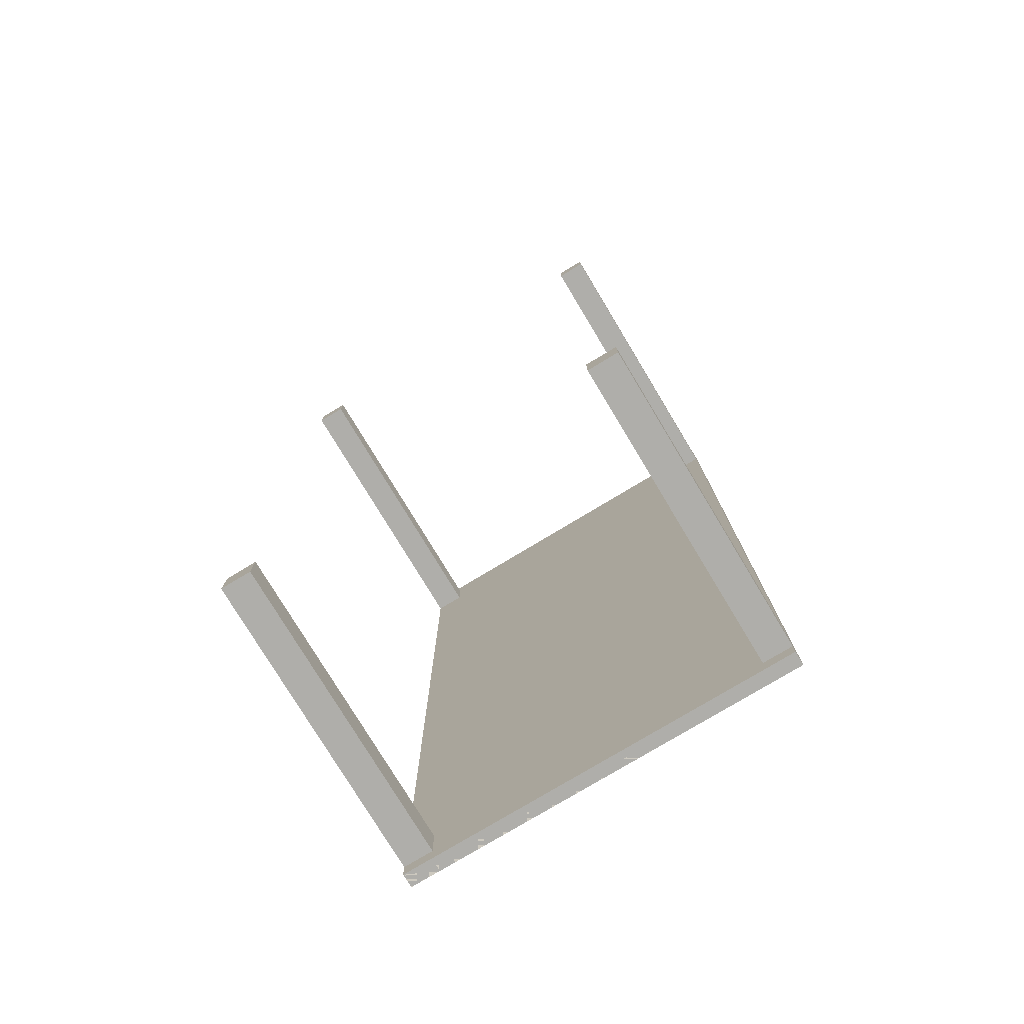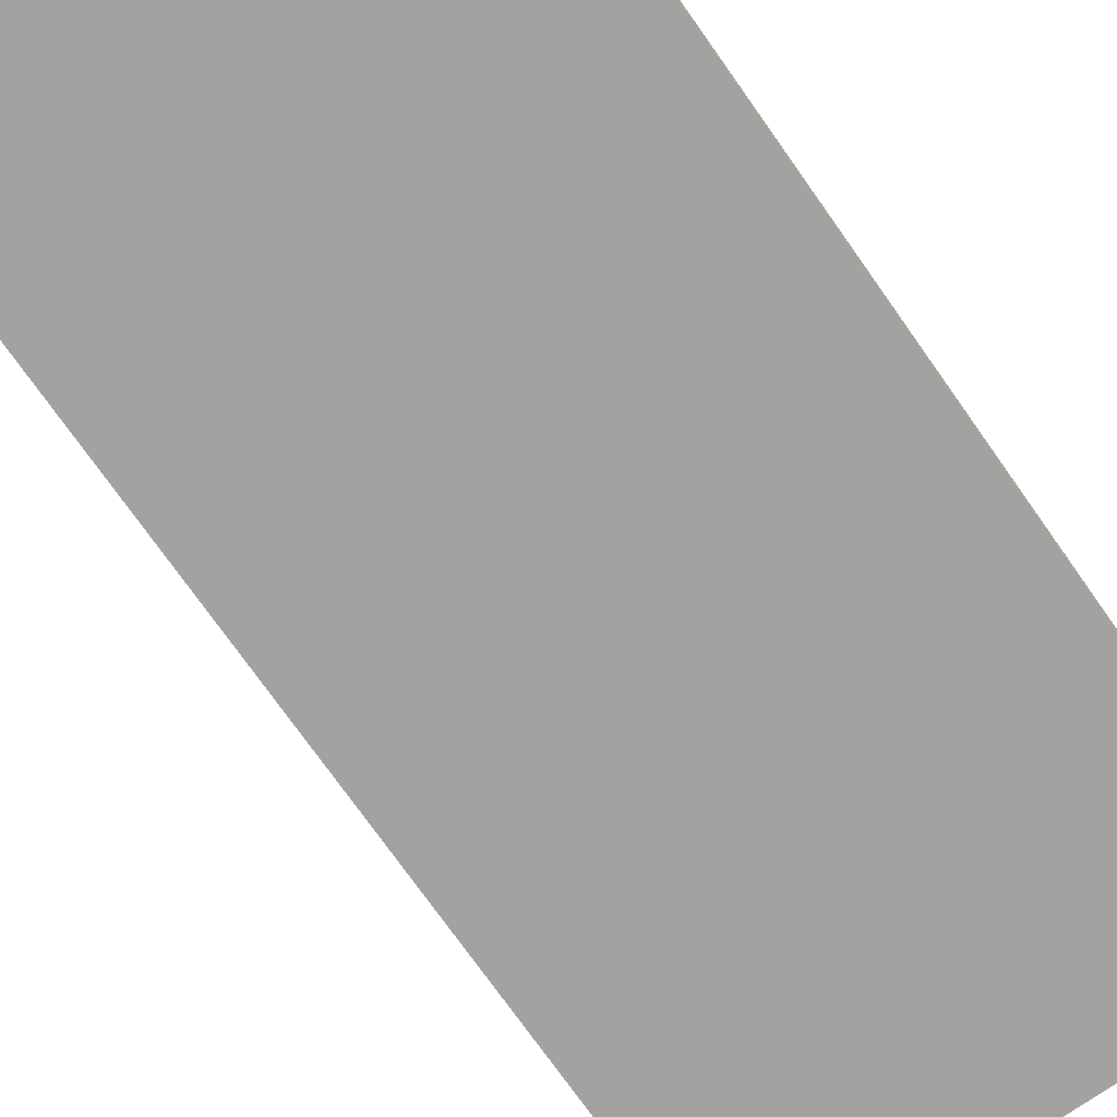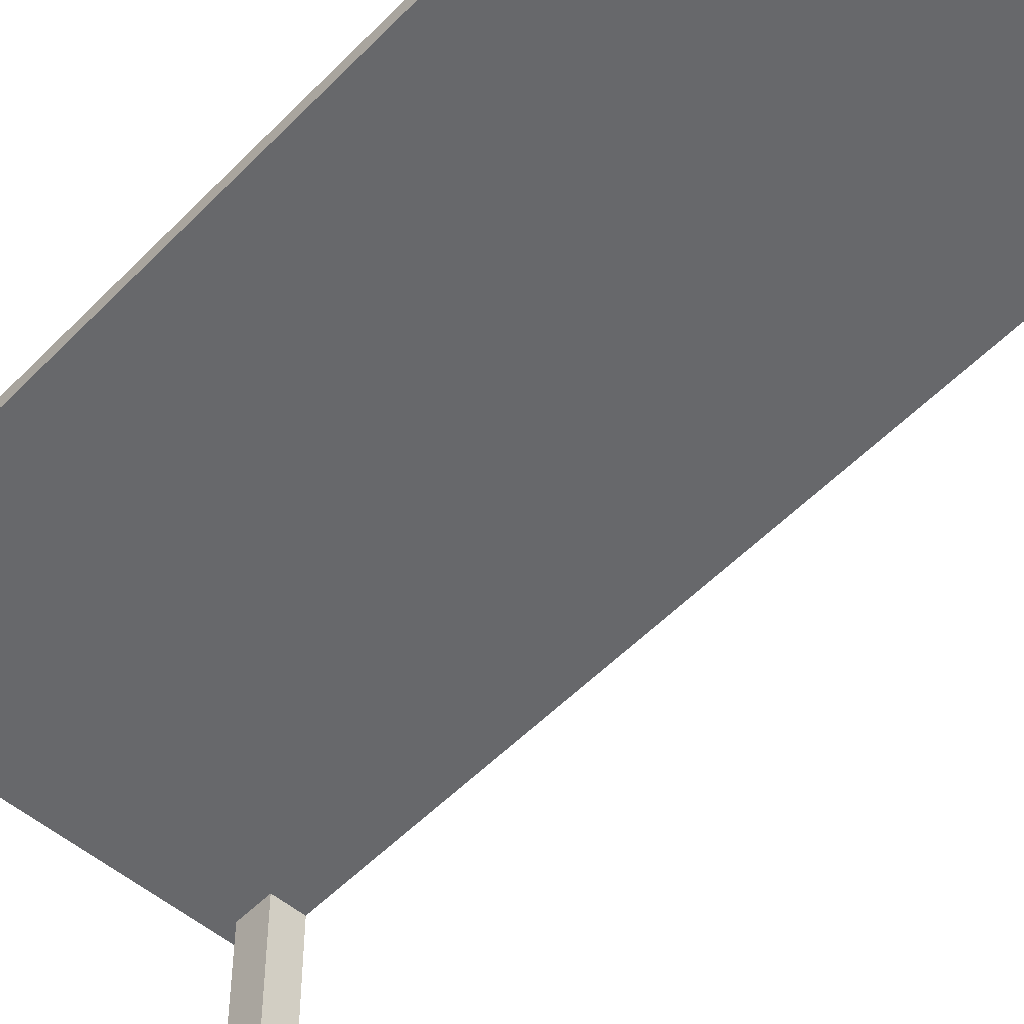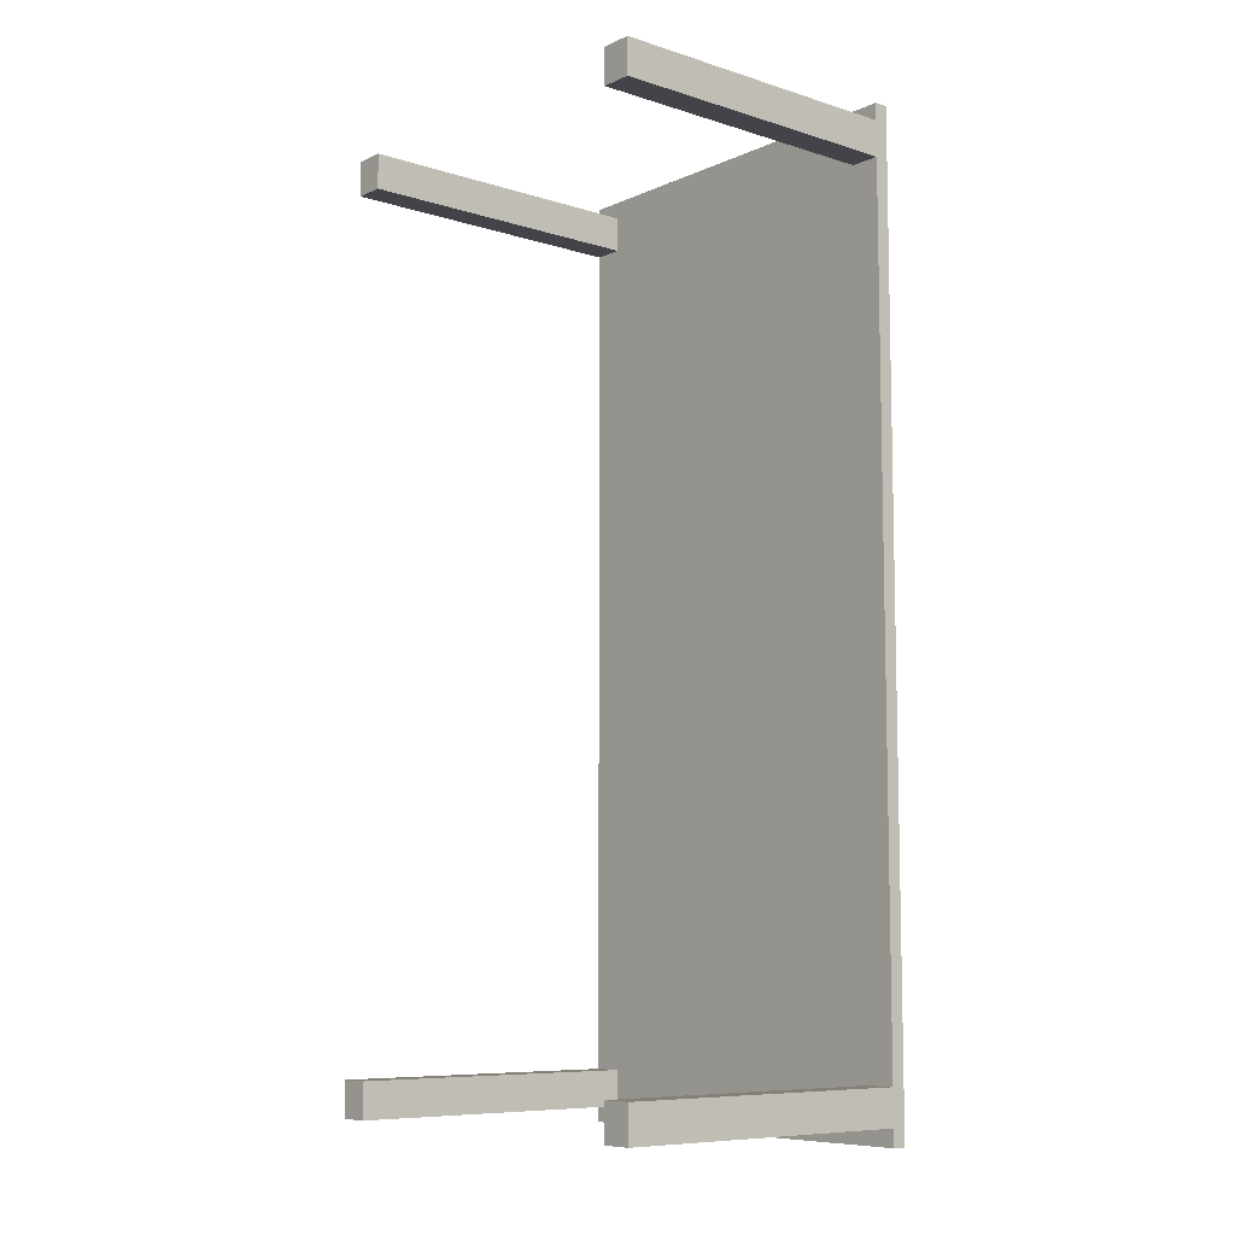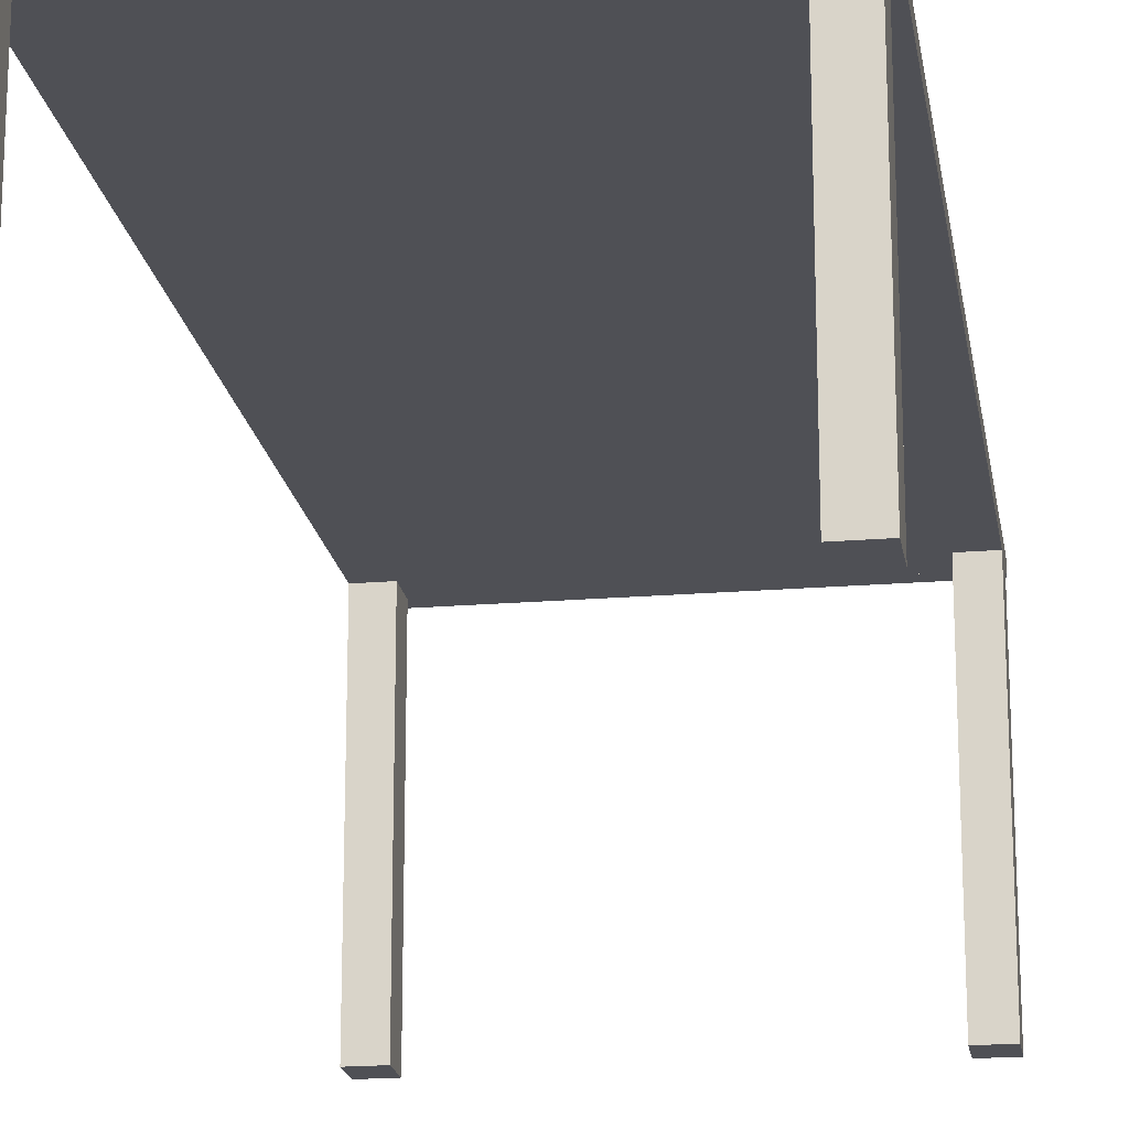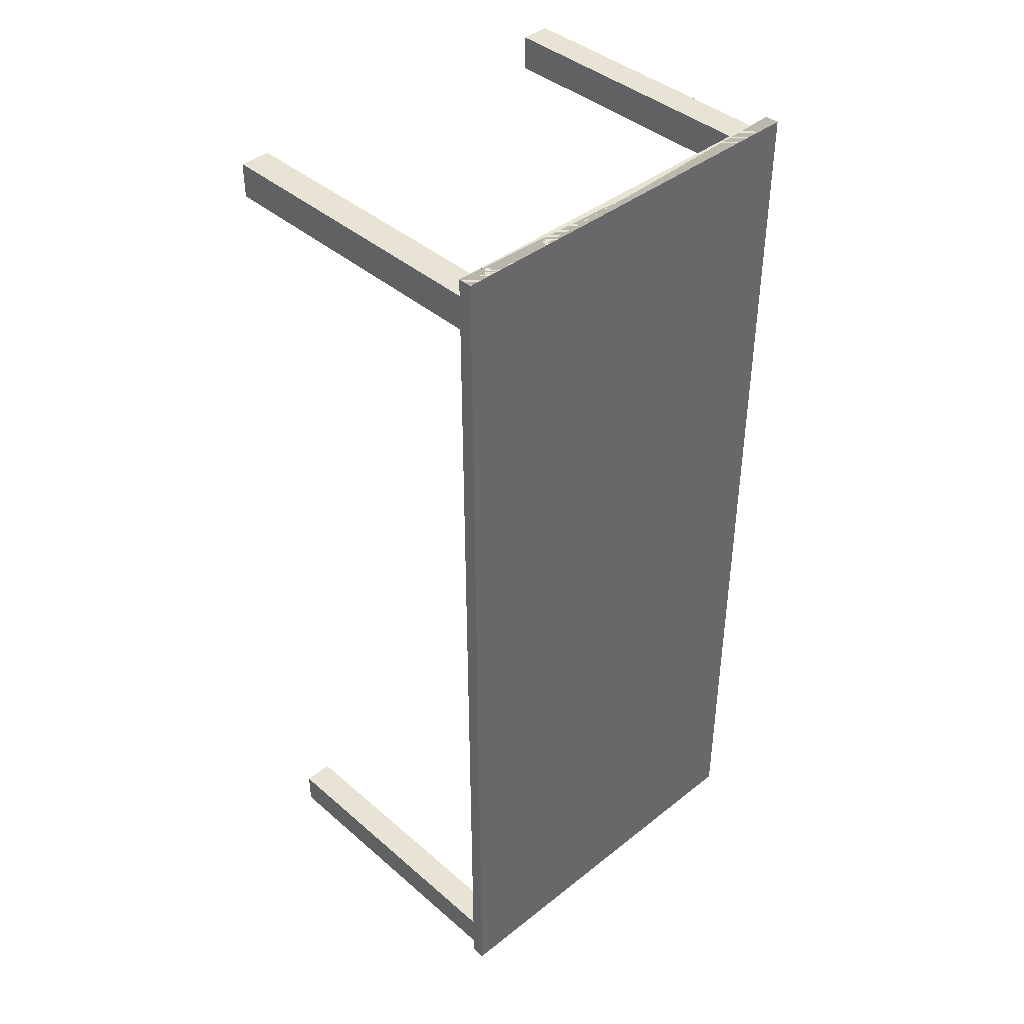
<metadata>
{"format":"obj","ext":"obj","renderer":"f3d","projection":"perspective","resolution":1024,"background":"white","views":[{"elev":-77.6,"azim":31.1,"up":"+Z"},{"elev":-72.7,"azim":35.0,"up":"+Y"},{"elev":-52.3,"azim":-42.3,"up":"+Y"},{"elev":-8.4,"azim":49.8,"up":"+Z"},{"elev":-19.3,"azim":8.9,"up":"+Y"},{"elev":41.1,"azim":136.2,"up":"+Z"}]}
</metadata>
<code>
o Cube
v 1 -0.03461 -2.364
v 1 0.03461 -2.364
v 1 -0.03461 2.364
v 1 0.03461 2.364
v -1 -0.03461 -2.279
v -1 0.03461 -2.364
v -1 -0.03461 2.364
v -1 0.03461 2.364
v -1 0.03461 -2.019
v 1 -0.03461 -2.019
v -1 -0.03461 -2.104
v 1 0.03461 -2.019
v -0.8503 0.03461 -2.364
v -0.8503 -0.03461 2.364
v -0.8503 0.03461 2.364
v -0.8503 -0.03461 -2.279
v -0.8503 0.03461 -2.019
v -0.8503 -0.03461 -2.104
v -1 -1.544 -2.279
v -1 -1.544 -2.104
v -0.8503 -1.544 -2.279
v -0.8503 -1.544 -2.104
v -1 -0.03461 -2.364
v -1 0.03461 -2.364
v -1 -0.03461 2.364
v -1 0.03461 2.364
v 1 -0.03461 -2.279
v 1 0.03461 -2.364
v 1 -0.03461 2.364
v 1 0.03461 2.364
v 1 0.03461 -2.019
v -1 -0.03461 -2.019
v 1 -0.03461 -2.104
v -1 0.03461 -2.019
v 0.8503 0.03461 -2.364
v 0.8503 -0.03461 2.364
v 0.8503 0.03461 2.364
v 0.8503 -0.03461 -2.279
v 0.8503 0.03461 -2.019
v 0.8503 -0.03461 -2.104
v 1 -1.544 -2.279
v 1 -1.544 -2.104
v 0.8503 -1.544 -2.279
v 0.8503 -1.544 -2.104
v 1 -0.03461 2.364
v 1 0.03461 2.364
v 1 -0.03461 -2.364
v 1 0.03461 -2.364
v -1 -0.03461 2.279
v -1 0.03461 2.364
v -1 -0.03461 -2.364
v -1 0.03461 -2.364
v -1 0.03461 2.019
v 1 -0.03461 2.019
v -1 -0.03461 2.104
v 1 0.03461 2.019
v -0.8503 0.03461 2.364
v -0.8503 -0.03461 -2.364
v -0.8503 0.03461 -2.364
v -0.8503 -0.03461 2.279
v -0.8503 0.03461 2.019
v -0.8503 -0.03461 2.104
v -1 -1.544 2.279
v -1 -1.544 2.104
v -0.8503 -1.544 2.279
v -0.8503 -1.544 2.104
v -1 -0.03461 2.364
v -1 0.03461 2.364
v -1 -0.03461 -2.364
v -1 0.03461 -2.364
v 1 -0.03461 2.279
v 1 0.03461 2.364
v 1 -0.03461 -2.364
v 1 0.03461 -2.364
v 1 0.03461 2.019
v -1 -0.03461 2.019
v 1 -0.03461 2.104
v -1 0.03461 2.019
v 0.8503 0.03461 2.364
v 0.8503 -0.03461 -2.364
v 0.8503 0.03461 -2.364
v 0.8503 -0.03461 2.279
v 0.8503 0.03461 2.019
v 0.8503 -0.03461 2.104
v 1 -1.544 2.279
v 1 -1.544 2.104
v 0.8503 -1.544 2.279
v 0.8503 -1.544 2.104
f 18 14 7 11
f 15 8 7 14
f 9 6 5 11
f 17 15 4 12
f 12 4 3 10
f 13 2 1 16
f 2 12 10 1
f 13 17 12 2
f 8 9 11 7
f 16 21 19 5
f 1 10 18 16
f 6 9 17 13
f 6 13 16 5
f 9 8 15 17
f 4 15 14 3
f 10 3 14 18
f 21 22 20 19
f 18 22 21 16
f 5 19 20 11
f 11 20 22 18
f 40 33 29 36
f 37 36 29 30
f 31 33 27 28
f 39 34 26 37
f 34 32 25 26
f 35 38 23 24
f 24 23 32 34
f 35 24 34 39
f 30 29 33 31
f 38 27 41 43
f 23 38 40 32
f 28 35 39 31
f 28 27 38 35
f 31 39 37 30
f 26 25 36 37
f 32 40 36 25
f 43 41 42 44
f 40 38 43 44
f 27 33 42 41
f 33 40 44 42
f 62 55 51 58
f 59 58 51 52
f 53 55 49 50
f 61 56 48 59
f 56 54 47 48
f 57 60 45 46
f 46 45 54 56
f 57 46 56 61
f 52 51 55 53
f 60 49 63 65
f 45 60 62 54
f 50 57 61 53
f 50 49 60 57
f 53 61 59 52
f 48 47 58 59
f 54 62 58 47
f 65 63 64 66
f 62 60 65 66
f 49 55 64 63
f 55 62 66 64
f 84 80 73 77
f 81 74 73 80
f 75 72 71 77
f 83 81 70 78
f 78 70 69 76
f 79 68 67 82
f 68 78 76 67
f 79 83 78 68
f 74 75 77 73
f 82 87 85 71
f 67 76 84 82
f 72 75 83 79
f 72 79 82 71
f 75 74 81 83
f 70 81 80 69
f 76 69 80 84
f 87 88 86 85
f 84 88 87 82
f 71 85 86 77
f 77 86 88 84

</code>
